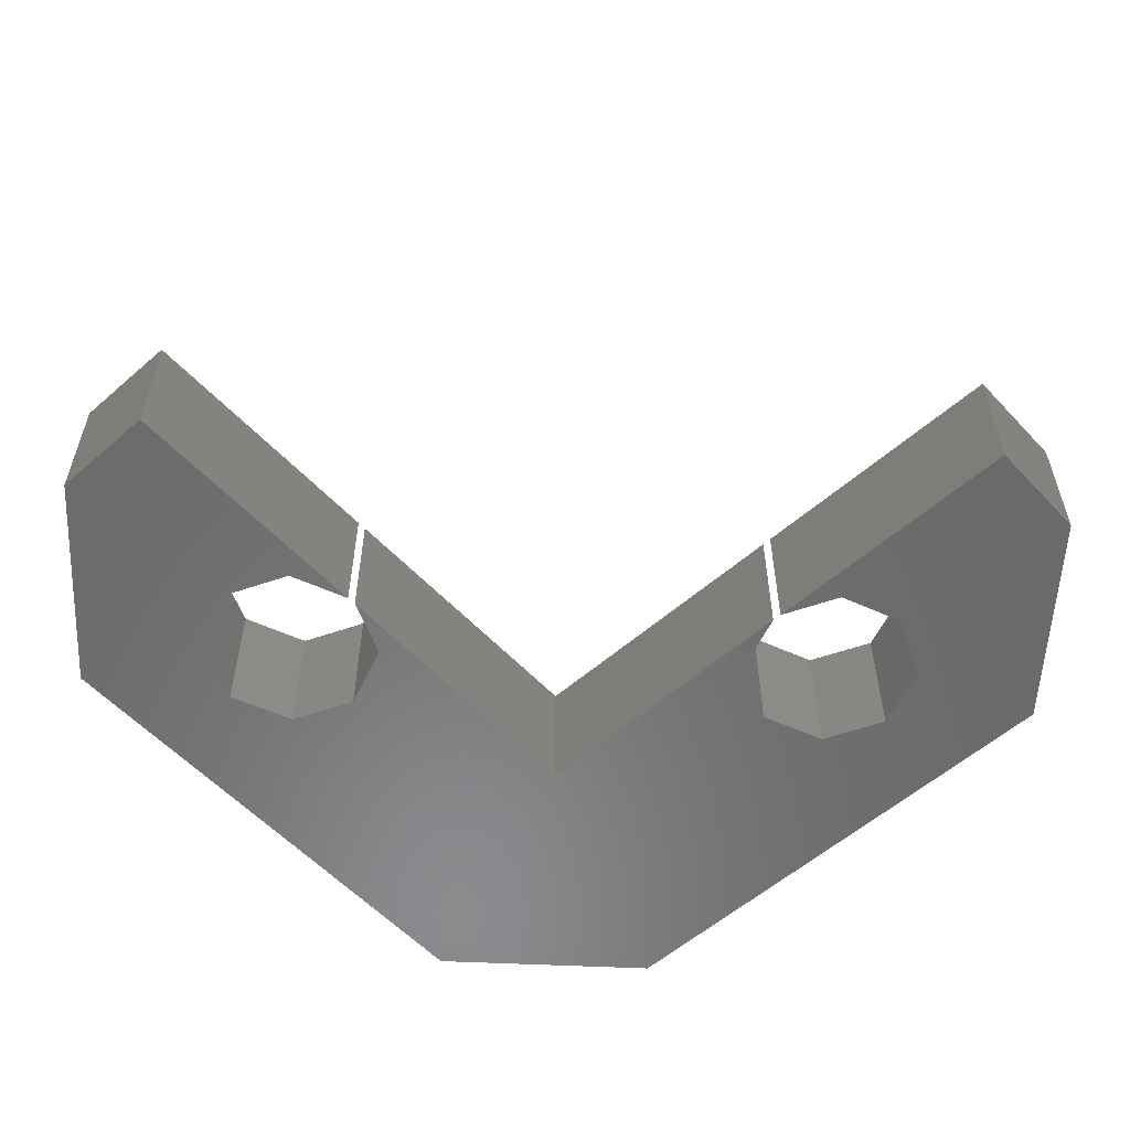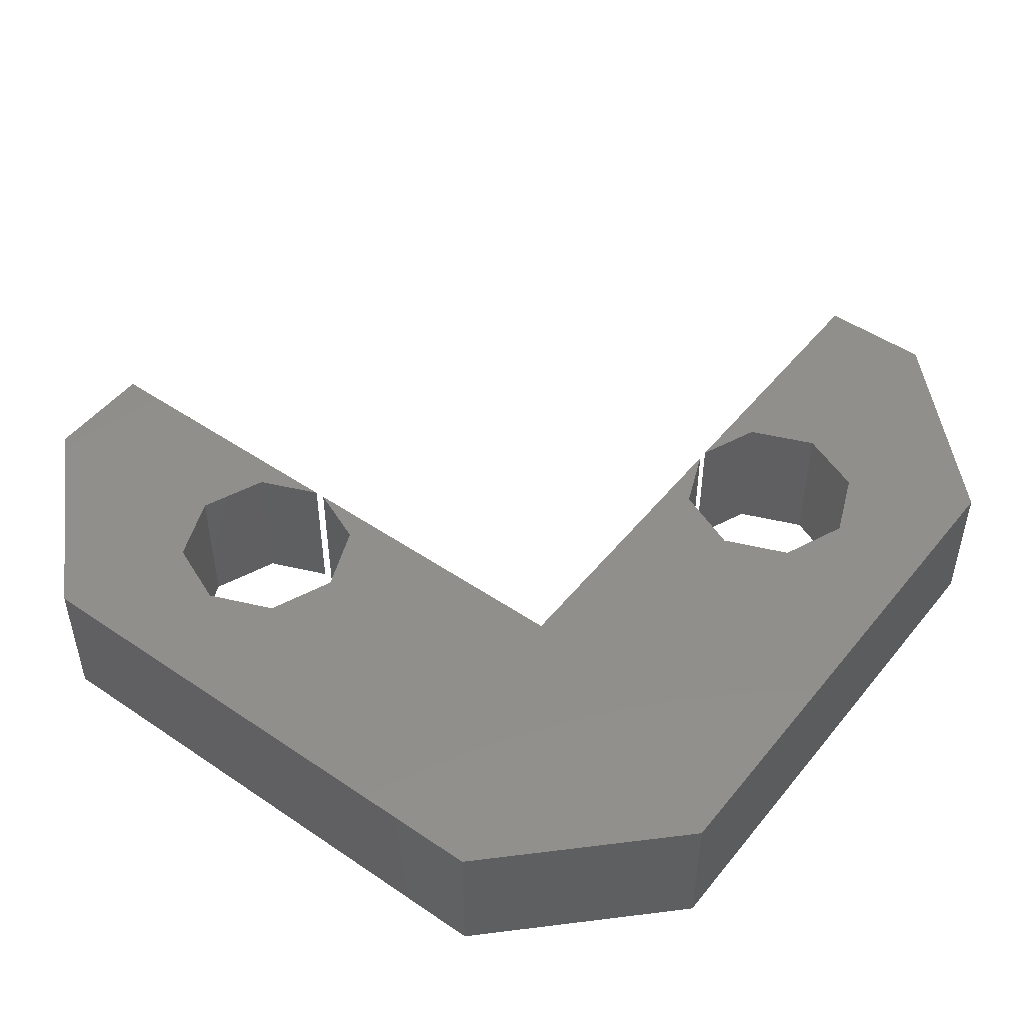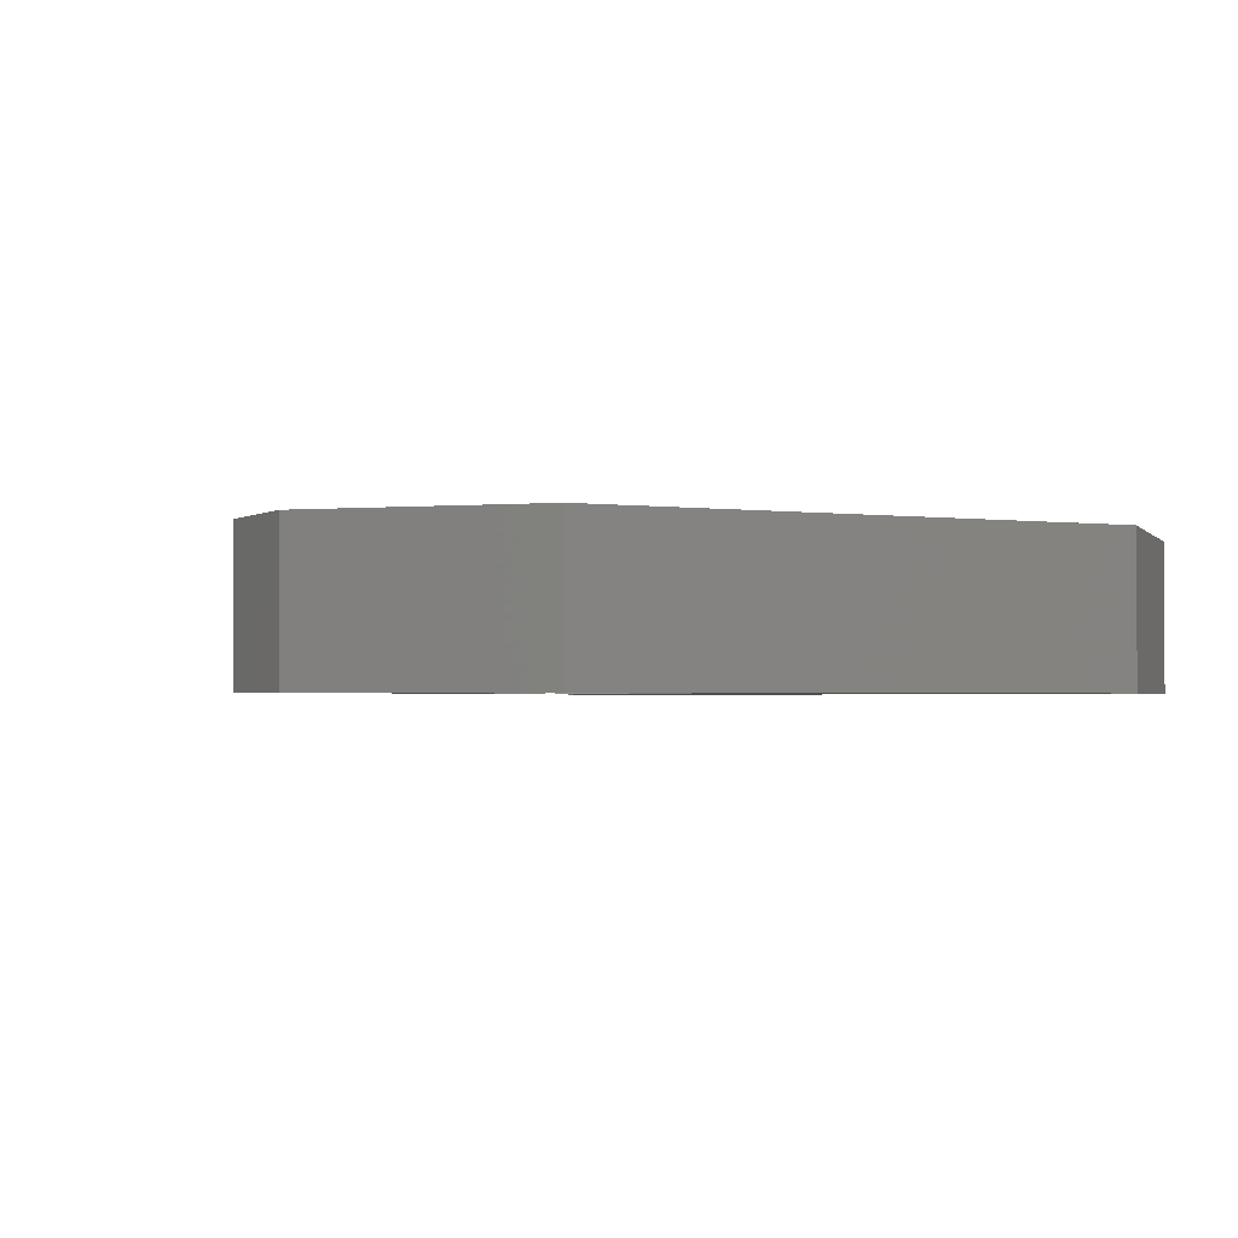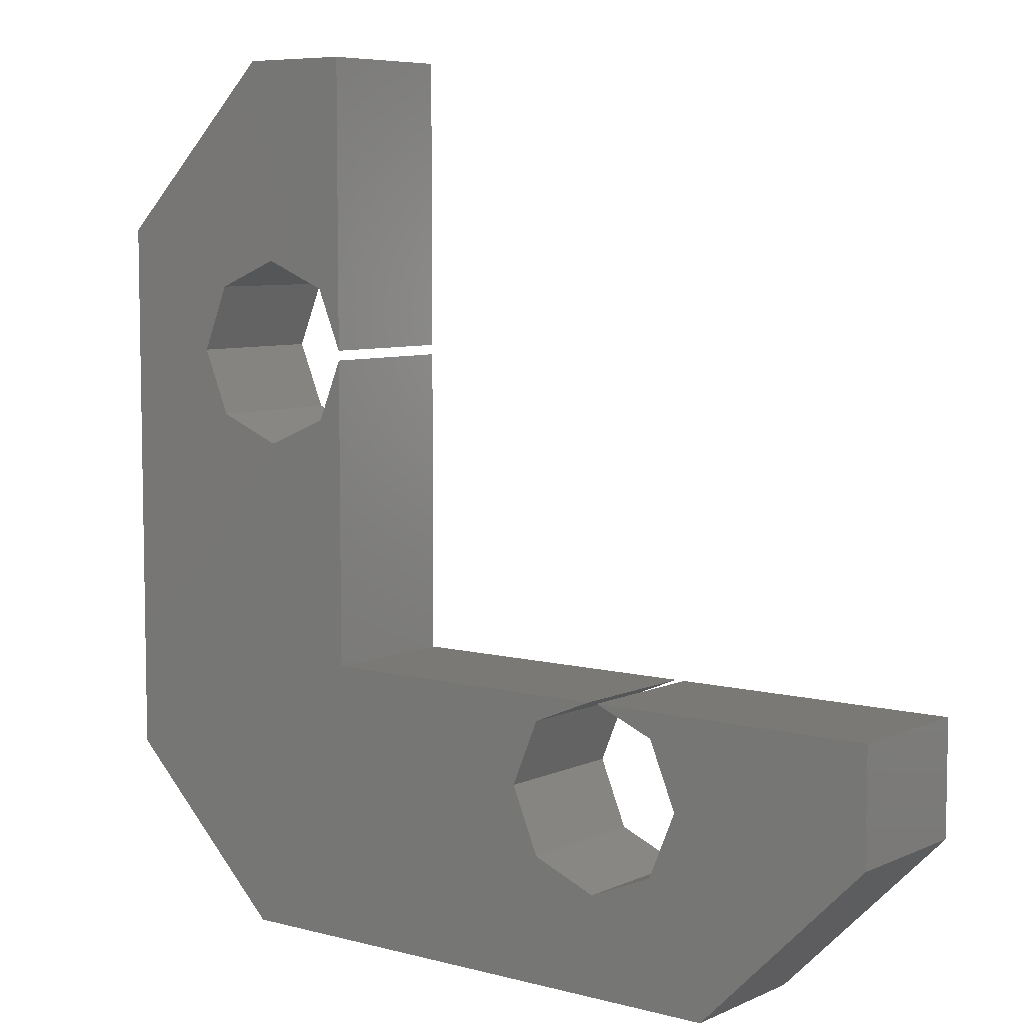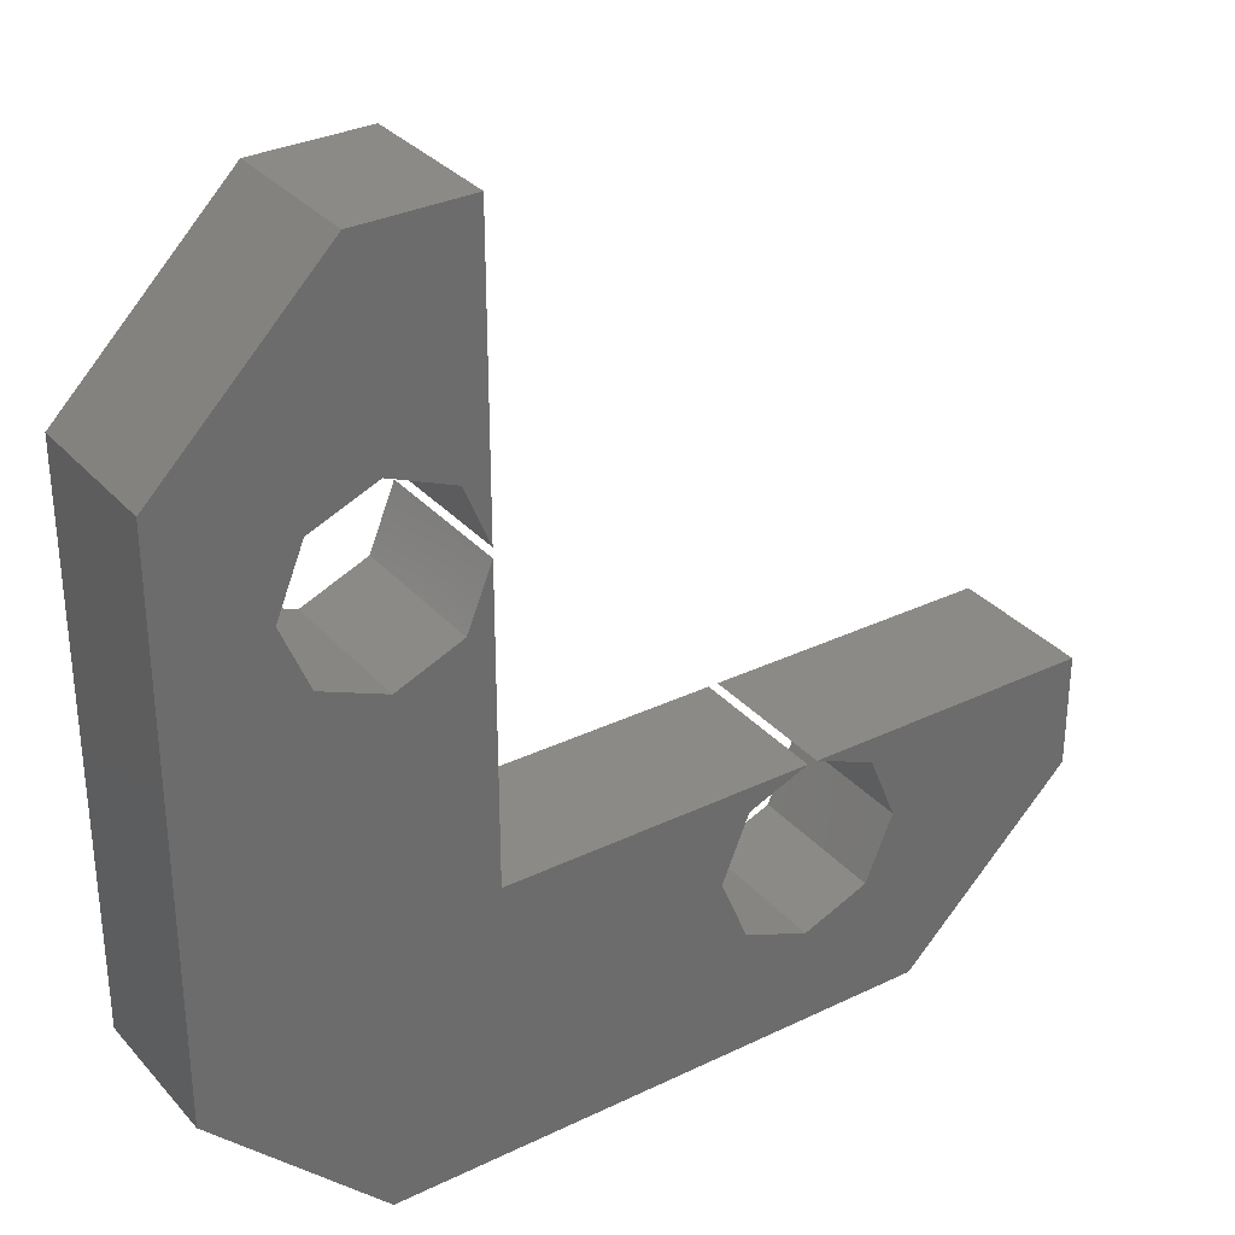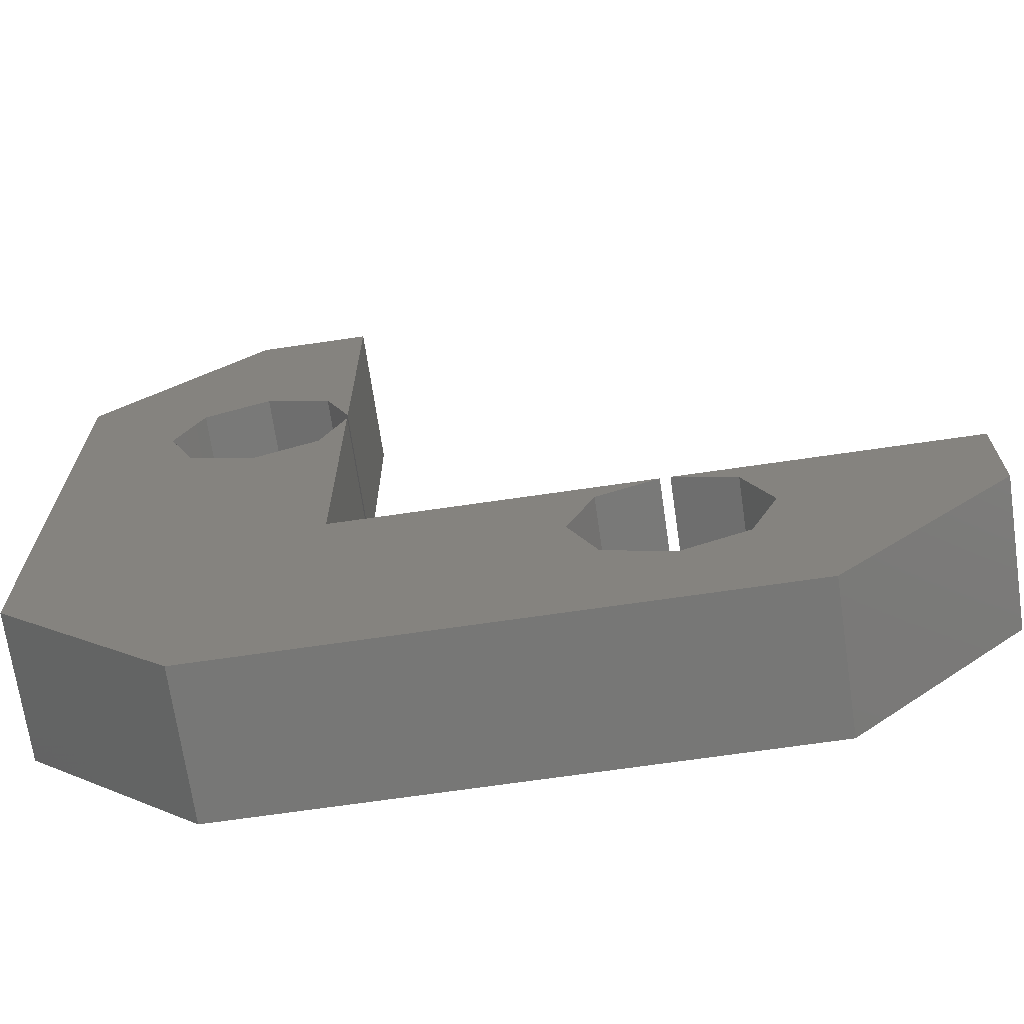
<metadata>
{"format":"stl","ext":"stl","renderer":"f3d","projection":"perspective","resolution":1024,"background":"white","views":[{"elev":-56.5,"azim":132.3,"up":"+Z"},{"elev":48.9,"azim":-52.9,"up":"+Z"},{"elev":-1.8,"azim":-117.2,"up":"+Z"},{"elev":6.8,"azim":37.9,"up":"+Y"},{"elev":32.1,"azim":-34.1,"up":"+Y"},{"elev":-69.5,"azim":8.3,"up":"+Y"}]}
</metadata>
<code>
# stl→obj: 54 verts, 104 faces
v 22 7 0
v 16.38 6.376 0
v 14.87 7 0
v 22 4.2 0
v 17.8 0 0
v 16.38 3.124 0
v 17.05 4.75 0
v 14.75 2.45 0
v 4.2 0 0
v 13.12 3.124 0
v 0 4.2 0
v 7 7 0
v 12.45 4.75 0
v 13.12 6.376 0
v 14.63 7 0
v 7 14.63 0
v 6.376 13.12 0
v 4.75 12.45 0
v 3.124 13.12 0
v 2.45 14.75 0
v 0 17.8 0
v 3.124 16.38 0
v 4.2 22 0
v 4.75 17.05 0
v 7 22 0
v 7 14.87 0
v 6.376 16.38 0
v 14.87 7 3.6
v 16.38 6.376 3.6
v 22 7 3.6
v 16.38 3.124 3.6
v 17.8 0 3.6
v 22 4.2 3.6
v 17.05 4.75 3.6
v 14.75 2.45 3.6
v 13.12 3.124 3.6
v 4.2 0 3.6
v 7 7 3.6
v 0 4.2 3.6
v 12.45 4.75 3.6
v 13.12 6.376 3.6
v 14.63 7 3.6
v 6.376 13.12 3.6
v 7 14.63 3.6
v 4.75 12.45 3.6
v 3.124 13.12 3.6
v 2.45 14.75 3.6
v 0 17.8 3.6
v 4.2 22 3.6
v 3.124 16.38 3.6
v 7 22 3.6
v 4.75 17.05 3.6
v 6.376 16.38 3.6
v 7 14.87 3.6
f 1 2 3
f 4 5 6
f 4 6 7
f 7 2 1
f 4 7 1
f 6 5 8
f 8 9 10
f 9 11 12
f 13 9 12
f 14 13 12
f 15 14 12
f 10 9 13
f 16 12 17
f 17 12 18
f 18 11 19
f 19 11 20
f 20 11 21
f 22 21 23
f 24 23 25
f 26 27 25
f 27 24 25
f 24 22 23
f 22 20 21
f 18 12 11
f 8 5 9
f 28 29 30
f 31 32 33
f 34 31 33
f 30 29 34
f 30 34 33
f 35 32 31
f 36 37 35
f 38 39 37
f 38 37 40
f 38 40 41
f 38 41 42
f 40 37 36
f 43 38 44
f 45 38 43
f 46 39 45
f 47 39 46
f 48 39 47
f 49 48 50
f 51 49 52
f 51 53 54
f 51 52 53
f 49 50 52
f 48 47 50
f 39 38 45
f 37 32 35
f 1 33 4
f 1 30 33
f 3 30 1
f 3 28 30
f 2 28 3
f 2 29 28
f 7 29 2
f 7 34 29
f 6 34 7
f 6 31 34
f 8 31 6
f 8 35 31
f 10 35 8
f 10 36 35
f 13 36 10
f 13 40 36
f 14 40 13
f 14 41 40
f 15 41 14
f 15 42 41
f 12 42 15
f 12 38 42
f 16 38 12
f 16 44 38
f 17 44 16
f 17 43 44
f 18 43 17
f 18 45 43
f 19 45 18
f 19 46 45
f 20 46 19
f 20 47 46
f 22 47 20
f 22 50 47
f 24 50 22
f 24 52 50
f 27 52 24
f 27 53 52
f 26 53 27
f 26 54 53
f 25 54 26
f 25 51 54
f 23 51 25
f 23 49 51
f 21 49 23
f 21 48 49
f 11 48 21
f 11 39 48
f 9 39 11
f 9 37 39
f 5 37 9
f 5 32 37
f 4 32 5
f 4 33 32

</code>
